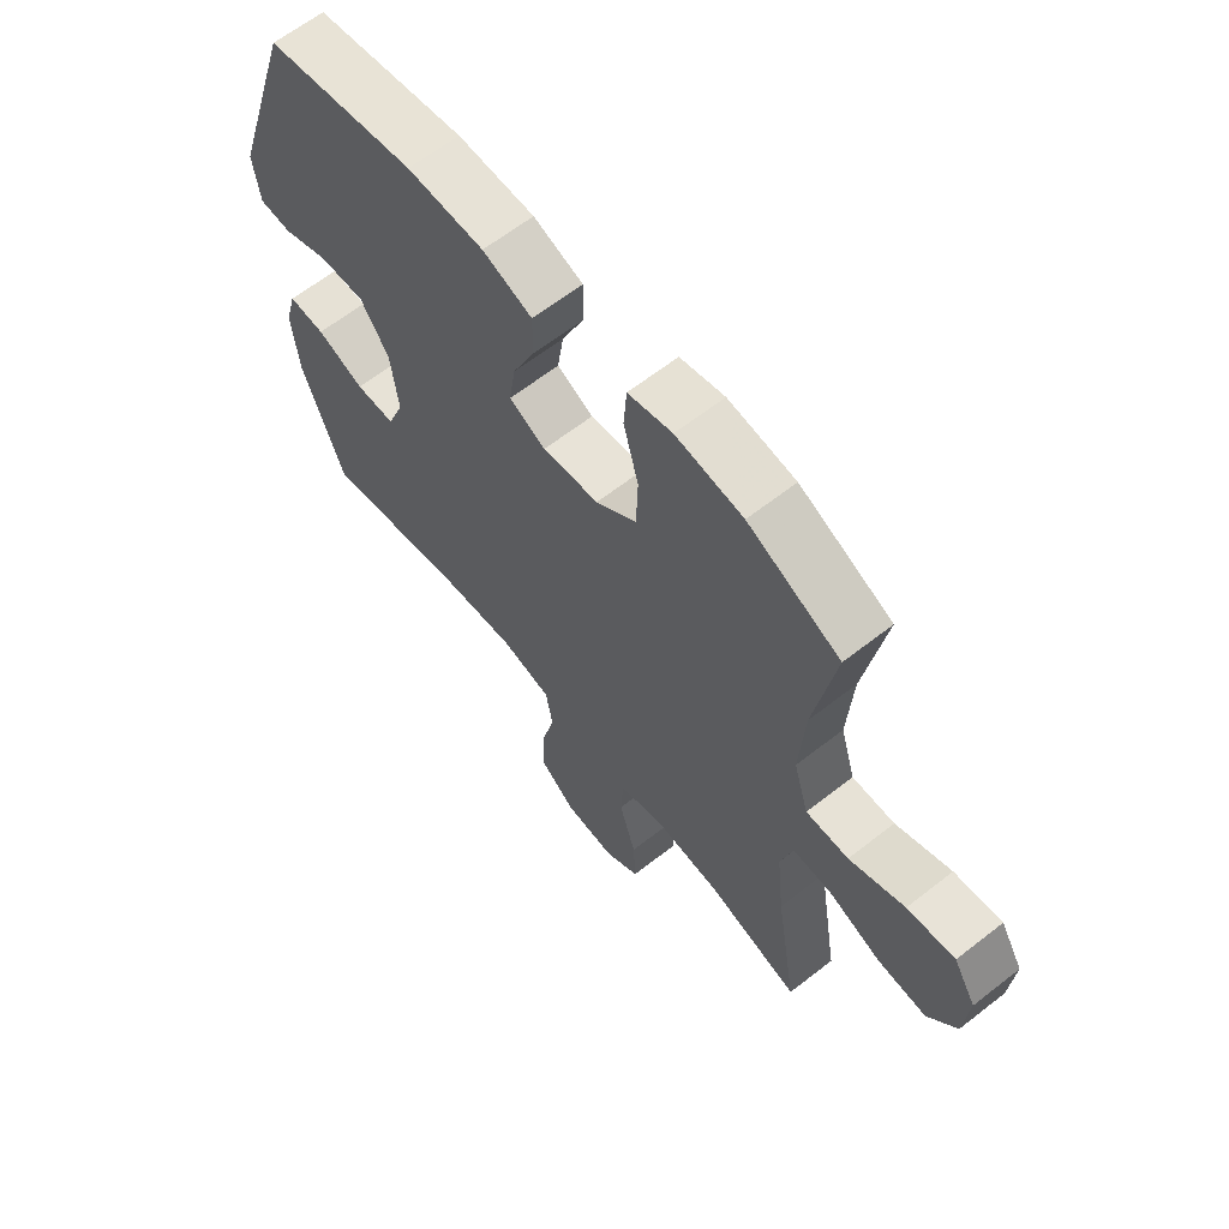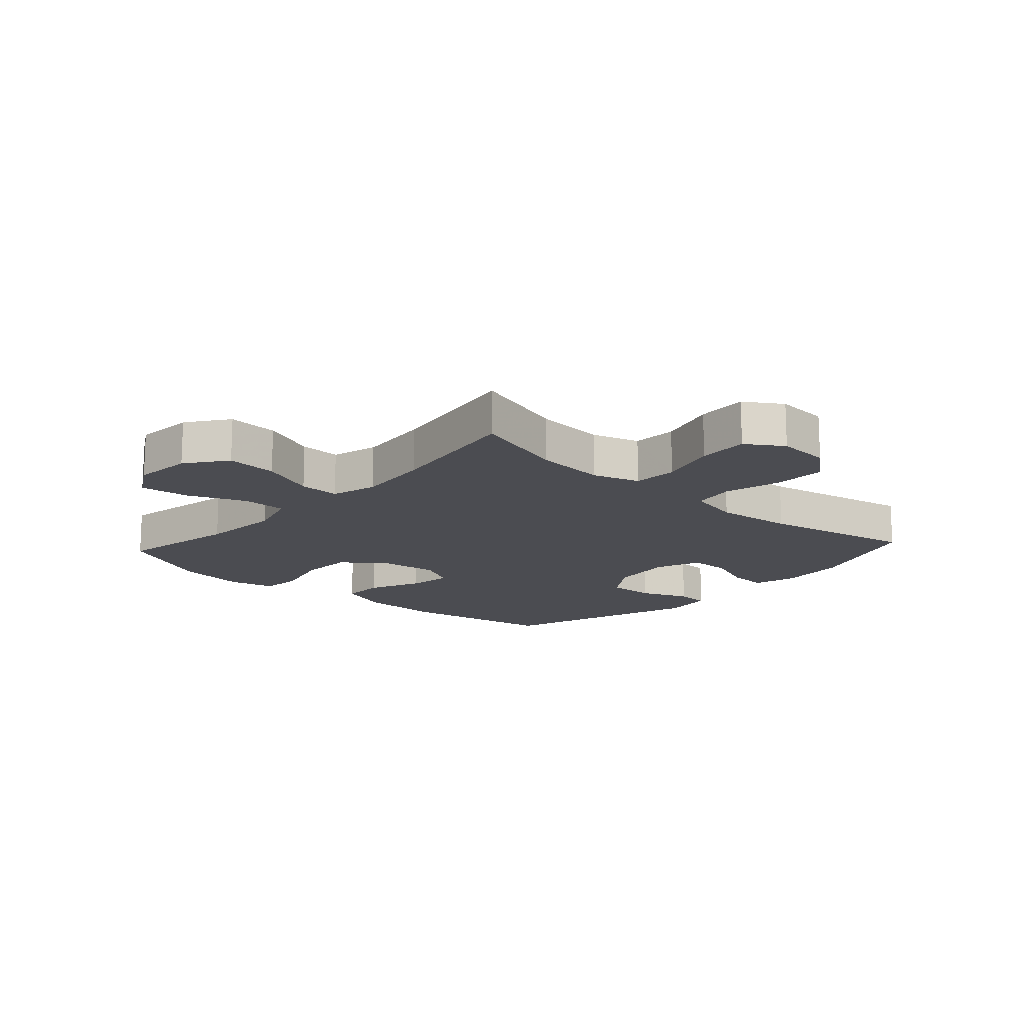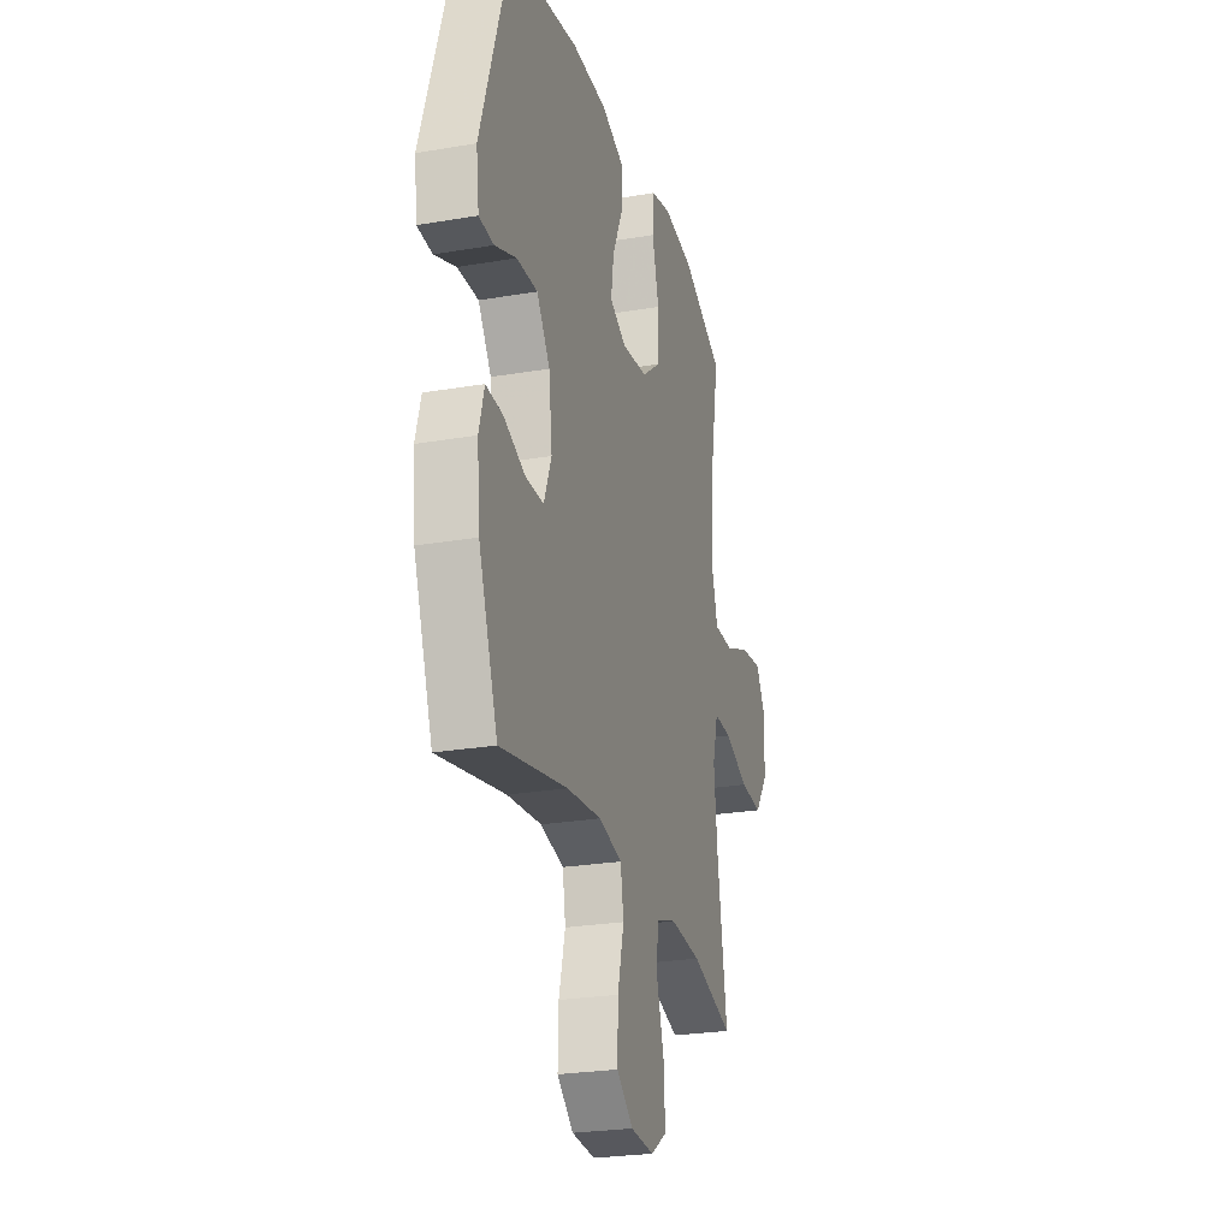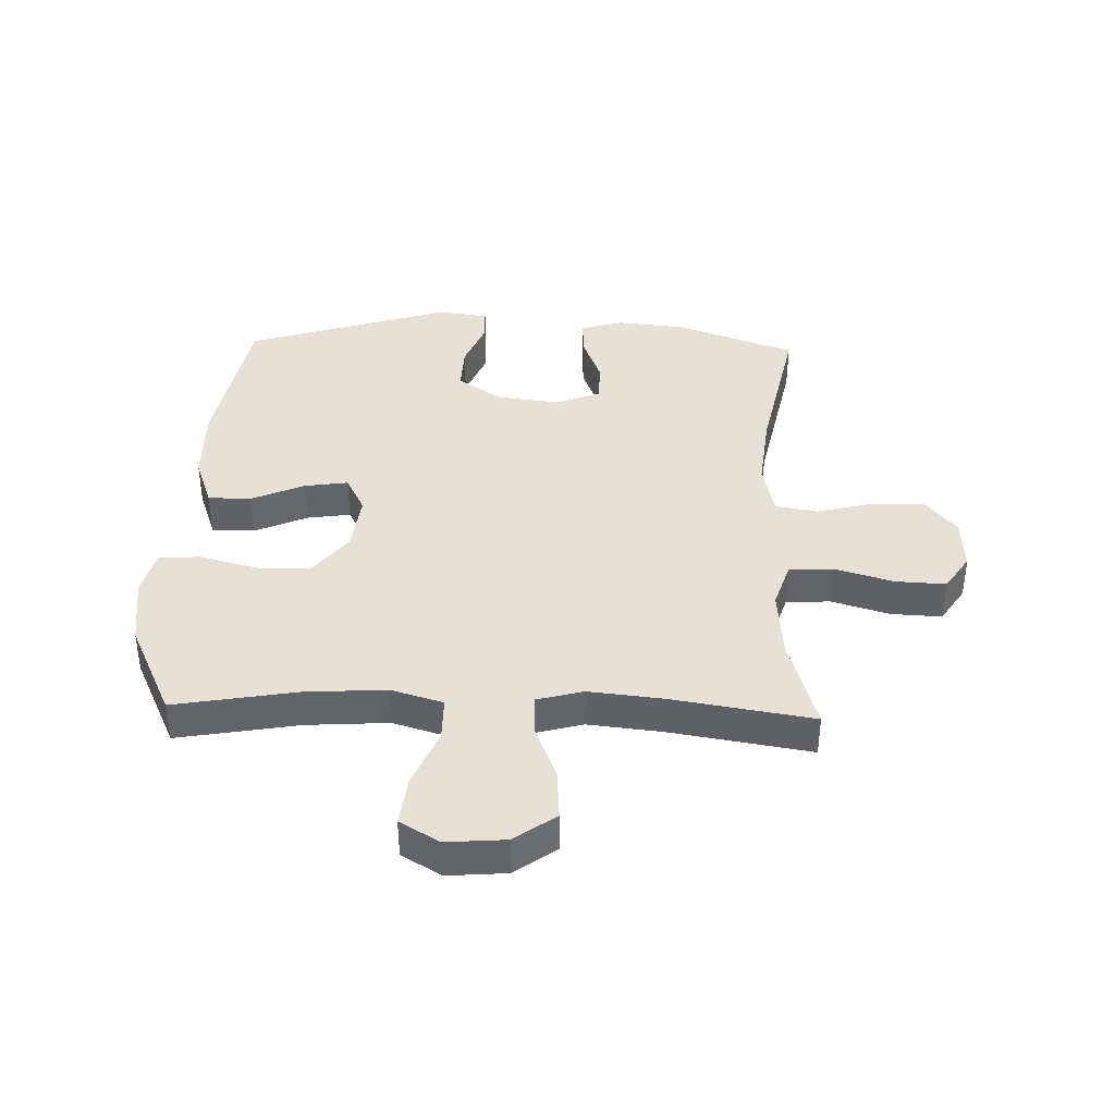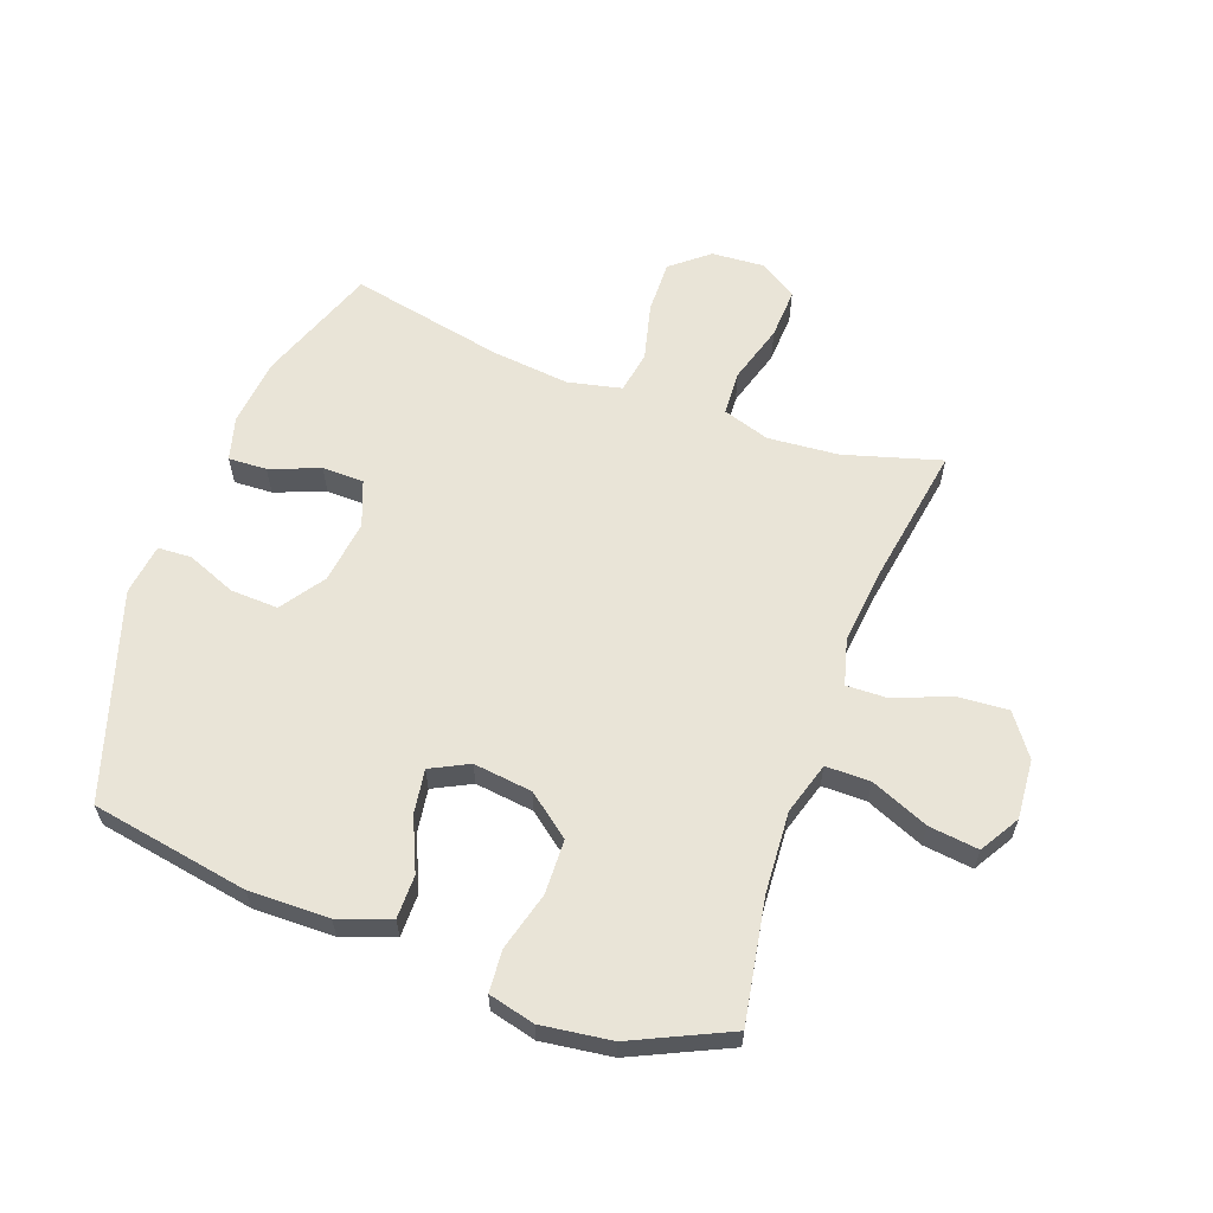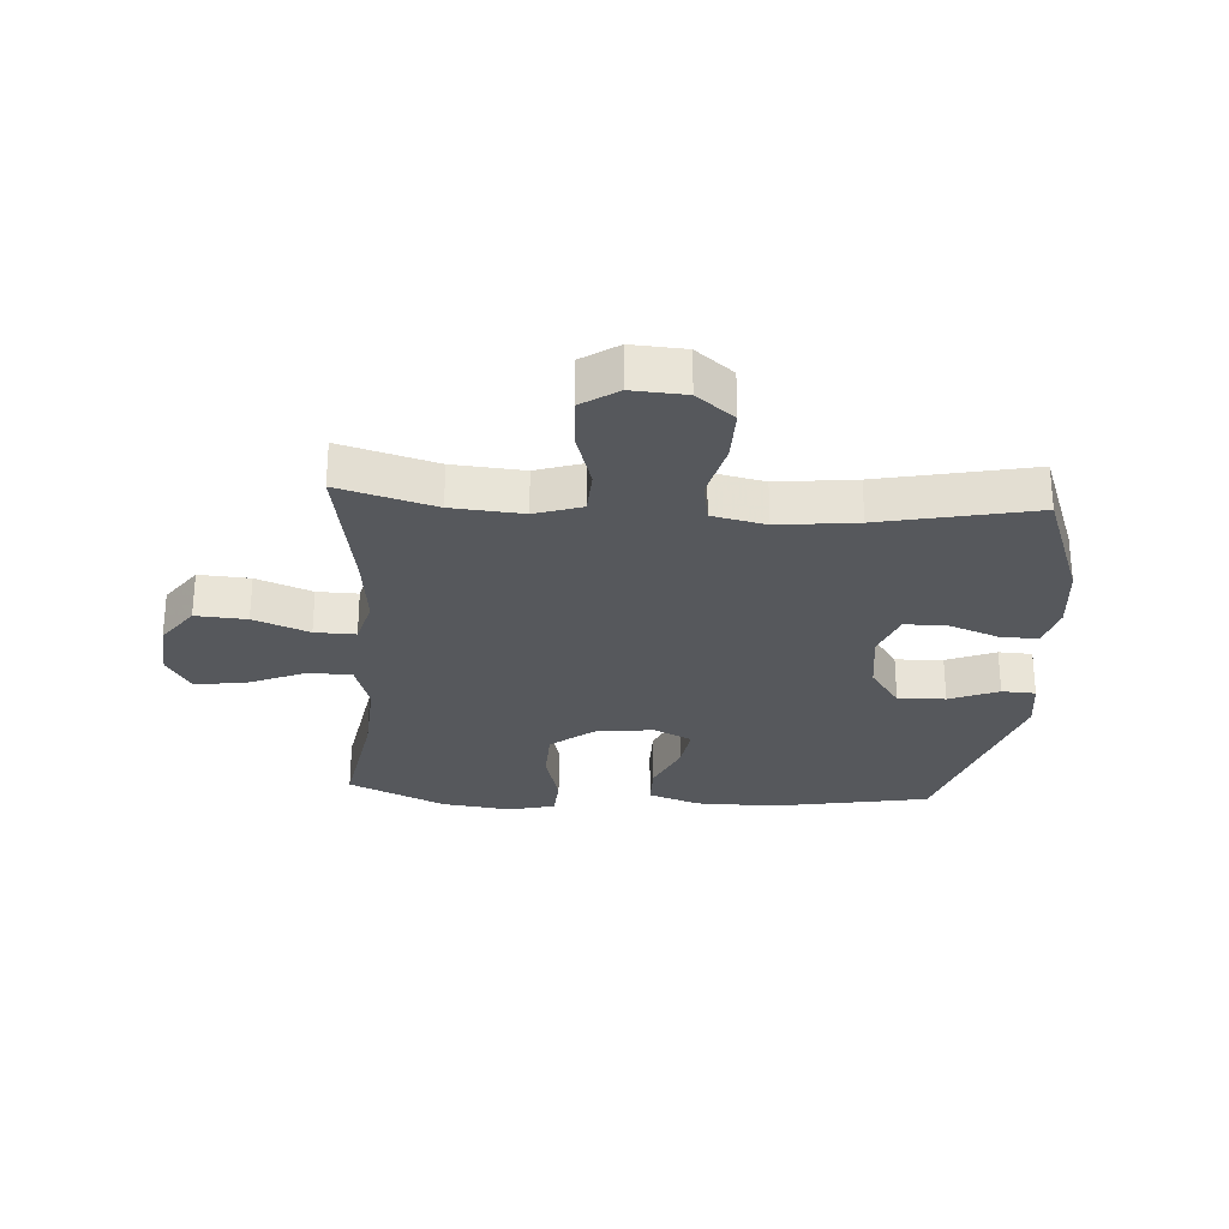
<metadata>
{"format":"obj","ext":"obj","renderer":"f3d","projection":"perspective","resolution":1024,"background":"white","views":[{"elev":63.3,"azim":51.6,"up":"+Z"},{"elev":-15.3,"azim":137.7,"up":"+Y"},{"elev":-25.2,"azim":-74.6,"up":"+Z"},{"elev":39.2,"azim":91.8,"up":"+Y"},{"elev":60.9,"azim":20.1,"up":"+Y"},{"elev":-27.8,"azim":176.4,"up":"+Y"}]}
</metadata>
<code>
v 0.5 0.07 -0.5
v 0.34 0.07 -0.453
v 0.222 0.07 -0.443
v 0.144 0.07 -0.468
v 0.14 0.07 -0.542
v 0.169 0.07 -0.64
v 0.173 0.07 -0.724
v 0.112 0.07 -0.764
v 0.023 0.07 -0.758
v -0.039 0.07 -0.707
v -0.037 0.07 -0.619
v -0.013 0.07 -0.524
v -0.025 0.07 -0.454
v -0.114 0.07 -0.434
v -0.245 0.07 -0.448
v -0.5 0.07 -0.5
v -0.573 0.07 -0.299
v -0.584 0.07 -0.186
v -0.564 0.07 -0.114
v -0.5 0.07 -0.117
v -0.417 0.07 -0.149
v -0.348 0.07 -0.148
v -0.319 0.07 -0.073
v -0.332 0.07 0.033
v -0.382 0.07 0.106
v -0.461 0.07 0.103
v -0.543 0.07 0.07
v -0.599 0.07 0.073
v -0.61 0.07 0.158
v -0.5 0.07 0.5
v -0.238 0.07 0.546
v -0.104 0.07 0.544
v -0.018 0.07 0.513
v -0.018 0.07 0.441
v -0.057 0.07 0.353
v -0.068 0.07 0.28
v -0.005 0.07 0.248
v 0.093 0.07 0.26
v 0.164 0.07 0.315
v 0.167 0.07 0.405
v 0.141 0.07 0.502
v 0.146 0.07 0.572
v 0.223 0.07 0.591
v 0.34 0.07 0.575
v 0.5 0.07 0.5
v 0.464 0.07 0.297
v 0.455 0.07 0.161
v 0.481 0.07 0.074
v 0.555 0.07 0.074
v 0.651 0.07 0.114
v 0.734 0.07 0.124
v 0.773 0.07 0.058
v 0.765 0.07 -0.041
v 0.715 0.07 -0.109
v 0.63 0.07 -0.103
v 0.538 0.07 -0.066
v 0.47 0.07 -0.064
v 0.449 0.07 -0.141
v 0.462 0.07 -0.265
v 0.5 0 -0.5
v 0.34 0 -0.453
v 0.222 0 -0.443
v 0.144 0 -0.468
v 0.14 0 -0.542
v 0.169 0 -0.64
v 0.173 0 -0.724
v 0.112 0 -0.764
v 0.023 0 -0.758
v -0.039 0 -0.707
v -0.037 0 -0.619
v -0.013 0 -0.524
v -0.025 0 -0.454
v -0.114 0 -0.434
v -0.245 0 -0.448
v -0.5 0 -0.5
v -0.573 0 -0.299
v -0.584 0 -0.186
v -0.564 0 -0.114
v -0.5 0 -0.117
v -0.417 0 -0.149
v -0.348 0 -0.148
v -0.319 0 -0.073
v -0.332 0 0.033
v -0.382 0 0.106
v -0.461 0 0.103
v -0.543 0 0.07
v -0.599 0 0.073
v -0.61 0 0.158
v -0.5 0 0.5
v -0.238 0 0.546
v -0.104 0 0.544
v -0.018 0 0.513
v -0.018 0 0.441
v -0.057 0 0.353
v -0.068 0 0.28
v -0.005 0 0.248
v 0.093 0 0.26
v 0.164 0 0.315
v 0.167 0 0.405
v 0.141 0 0.502
v 0.146 0 0.572
v 0.223 0 0.591
v 0.34 0 0.575
v 0.5 0 0.5
v 0.464 0 0.297
v 0.455 0 0.161
v 0.481 0 0.074
v 0.555 0 0.074
v 0.651 0 0.114
v 0.734 0 0.124
v 0.773 0 0.058
v 0.765 0 -0.041
v 0.715 0 -0.109
v 0.63 0 -0.103
v 0.538 0 -0.066
v 0.47 0 -0.064
v 0.449 0 -0.141
v 0.462 0 -0.265
f 53 54 55 56
f 53 56 57
f 52 53 57
f 49 50 51 52
f 48 49 52 57
f 47 48 57 58
f 43 44 45 46
f 43 46 47
f 40 41 42 43
f 39 40 43 47
f 38 39 47 58
f 32 33 34 35
f 32 35 36
f 31 32 36
f 30 31 36
f 29 30 36
f 26 27 28 29
f 25 26 29 36
f 24 25 36 37
f 18 19 20 21
f 18 21 22
f 15 16 17 18
f 14 15 18 22
f 13 14 22 23
f 9 10 11 12
f 7 8 9 12
f 5 6 7 12
f 4 5 12 13
f 3 4 13 23
f 59 1 2
f 37 38 58 59
f 23 24 37 59
f 2 3 23 59
f 115 114 113 112
f 116 115 112
f 116 112 111
f 111 110 109 108
f 116 111 108 107
f 117 116 107 106
f 105 104 103 102
f 106 105 102
f 102 101 100 99
f 106 102 99 98
f 117 106 98 97
f 94 93 92 91
f 95 94 91
f 95 91 90
f 95 90 89
f 95 89 88
f 88 87 86 85
f 95 88 85 84
f 96 95 84 83
f 80 79 78 77
f 81 80 77
f 77 76 75 74
f 81 77 74 73
f 82 81 73 72
f 71 70 69 68
f 71 68 67 66
f 71 66 65 64
f 72 71 64 63
f 82 72 63 62
f 61 60 118
f 118 117 97 96
f 118 96 83 82
f 118 82 62 61
f 1 60 61 2
f 2 61 62 3
f 3 62 63 4
f 4 63 64 5
f 5 64 65 6
f 6 65 66 7
f 7 66 67 8
f 8 67 68 9
f 9 68 69 10
f 10 69 70 11
f 11 70 71 12
f 12 71 72 13
f 13 72 73 14
f 14 73 74 15
f 15 74 75 16
f 16 75 76 17
f 17 76 77 18
f 18 77 78 19
f 19 78 79 20
f 20 79 80 21
f 21 80 81 22
f 22 81 82 23
f 23 82 83 24
f 24 83 84 25
f 25 84 85 26
f 26 85 86 27
f 27 86 87 28
f 28 87 88 29
f 29 88 89 30
f 30 89 90 31
f 31 90 91 32
f 32 91 92 33
f 33 92 93 34
f 34 93 94 35
f 35 94 95 36
f 36 95 96 37
f 37 96 97 38
f 38 97 98 39
f 39 98 99 40
f 40 99 100 41
f 41 100 101 42
f 42 101 102 43
f 43 102 103 44
f 44 103 104 45
f 45 104 105 46
f 46 105 106 47
f 47 106 107 48
f 48 107 108 49
f 49 108 109 50
f 50 109 110 51
f 51 110 111 52
f 52 111 112 53
f 53 112 113 54
f 54 113 114 55
f 55 114 115 56
f 56 115 116 57
f 57 116 117 58
f 58 117 118 59
f 59 118 60 1

</code>
